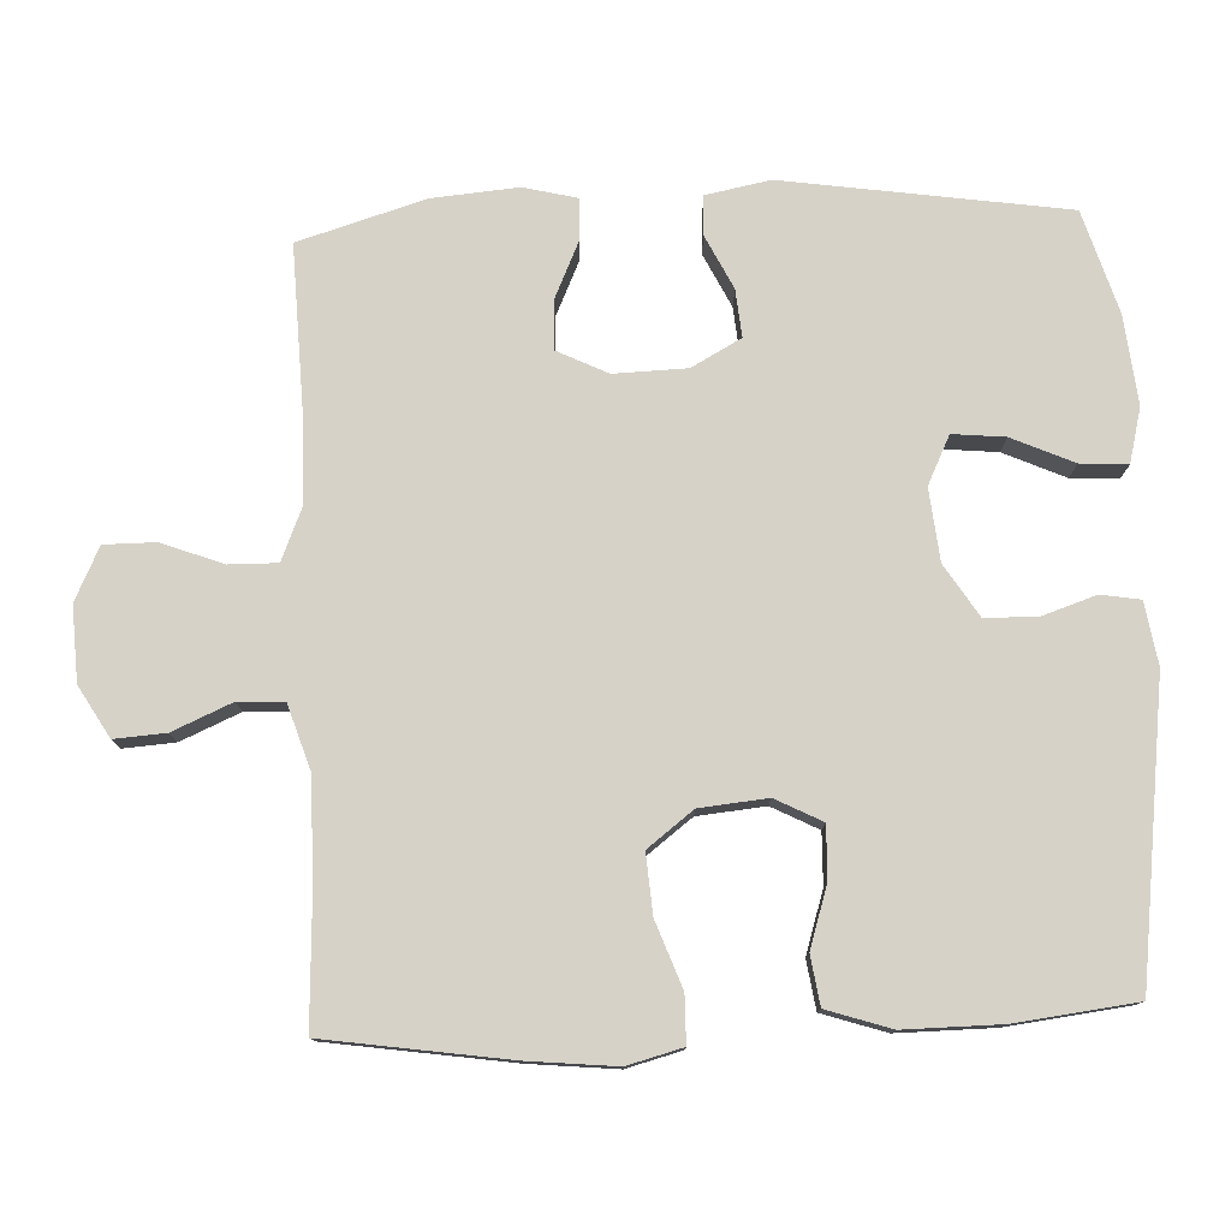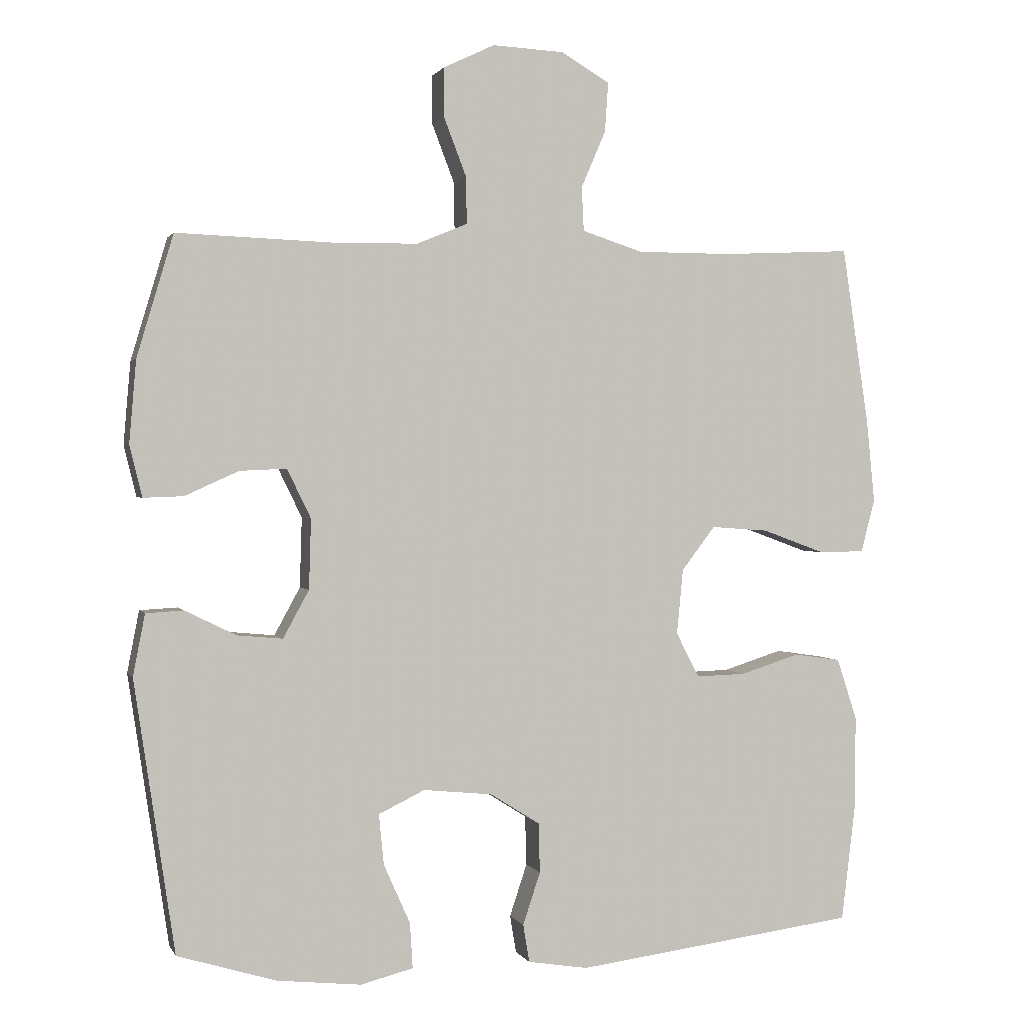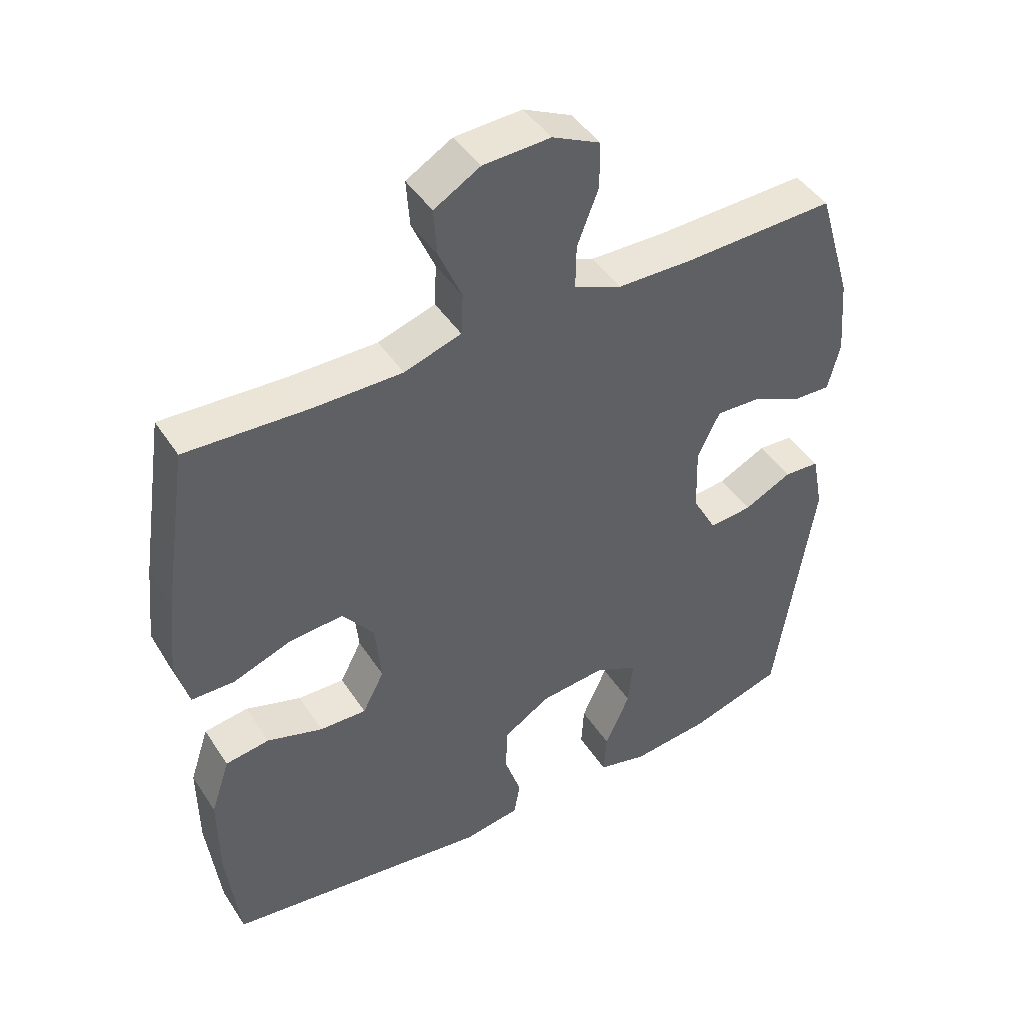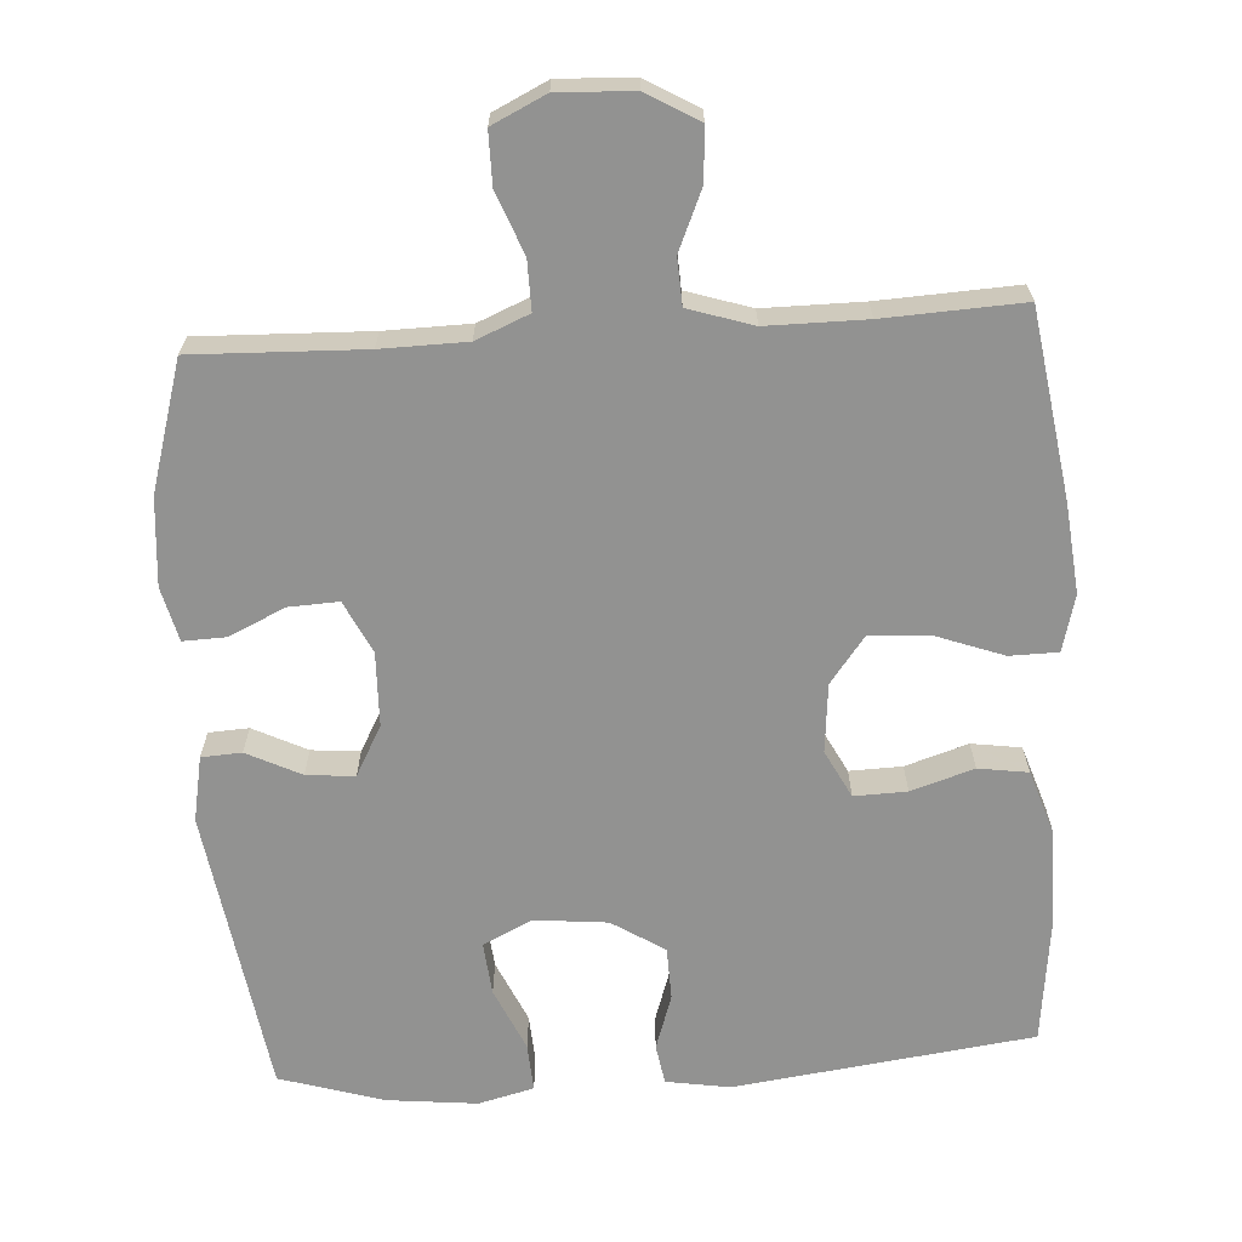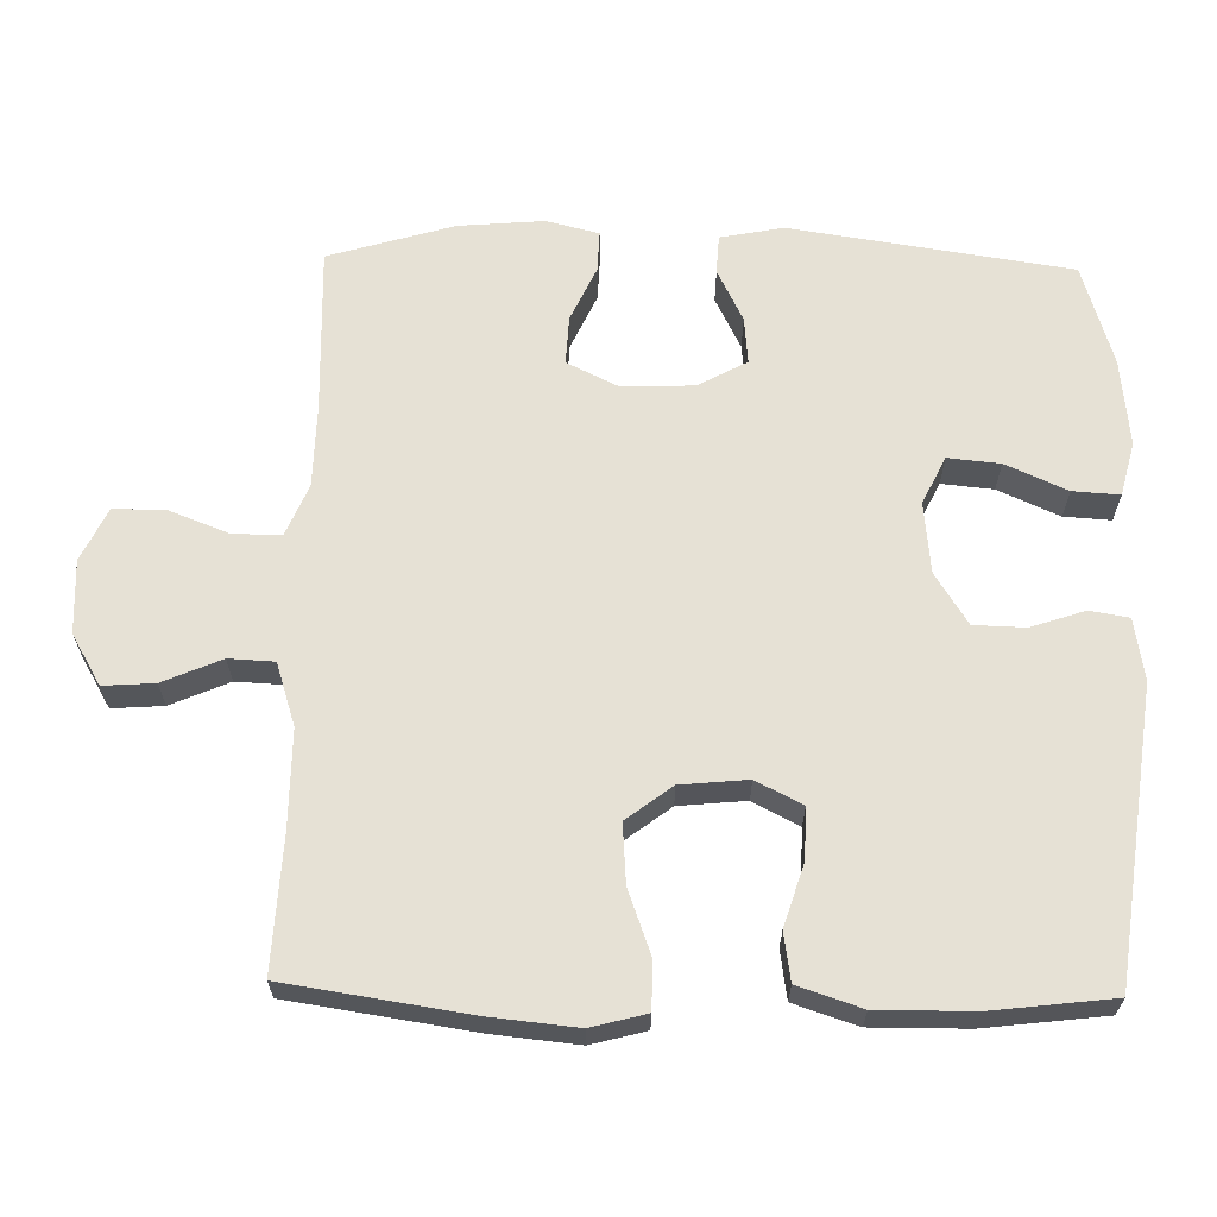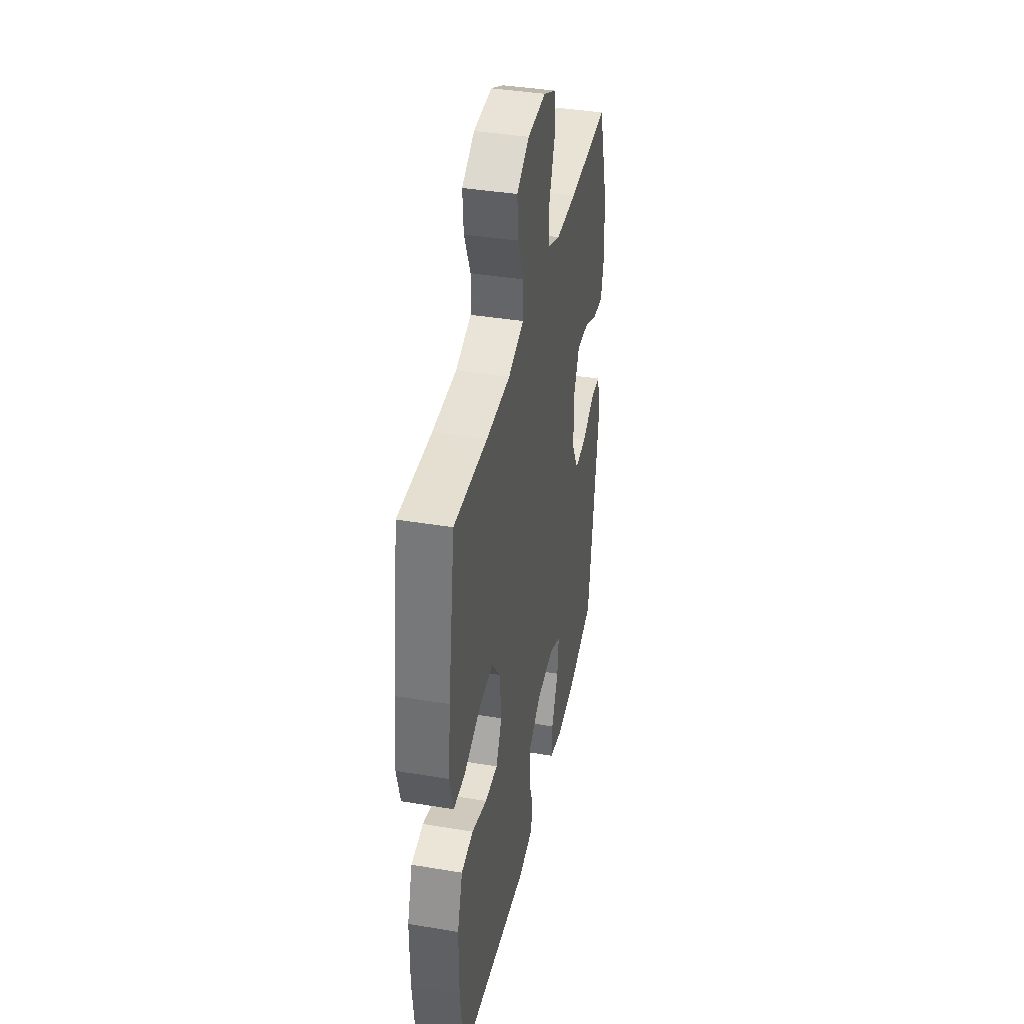
<metadata>
{"format":"obj","ext":"obj","renderer":"f3d","projection":"perspective","resolution":1024,"background":"white","views":[{"elev":77.8,"azim":87.5,"up":"+Y"},{"elev":1.1,"azim":-15.8,"up":"+Z"},{"elev":44.7,"azim":149.0,"up":"+Z"},{"elev":-66.3,"azim":3.7,"up":"+Y"},{"elev":64.4,"azim":91.2,"up":"+Y"},{"elev":39.3,"azim":101.8,"up":"+Z"}]}
</metadata>
<code>
v 0.5 0.07 0.5
v 0.538 0.07 0.247
v 0.55 0.07 0.127
v 0.53 0.07 0.051
v 0.465 0.07 0.05
v 0.375 0.07 0.083
v 0.293 0.07 0.089
v 0.245 0.07 0.026
v 0.236 0.07 -0.067
v 0.269 0.07 -0.131
v 0.34 0.07 -0.129
v 0.425 0.07 -0.102
v 0.492 0.07 -0.112
v 0.521 0.07 -0.2
v 0.52 0.07 -0.333
v 0.5 0.07 -0.5
v 0.096 0.07 -0.552
v 0.01 0.07 -0.538
v 0.001 0.07 -0.484
v 0.026 0.07 -0.409
v 0.024 0.07 -0.338
v -0.047 0.07 -0.293
v -0.146 0.07 -0.283
v -0.212 0.07 -0.315
v -0.205 0.07 -0.387
v -0.167 0.07 -0.472
v -0.163 0.07 -0.537
v -0.238 0.07 -0.556
v -0.359 0.07 -0.543
v -0.5 0.07 -0.5
v -0.558 0.07 -0.112
v -0.541 0.07 -0.024
v -0.487 0.07 -0.021
v -0.414 0.07 -0.057
v -0.349 0.07 -0.063
v -0.312 0.07 0.005
v -0.309 0.07 0.105
v -0.343 0.07 0.175
v -0.41 0.07 0.172
v -0.487 0.07 0.137
v -0.544 0.07 0.135
v -0.562 0.07 0.208
v -0.552 0.07 0.326
v -0.5 0.07 0.5
v -0.27 0.07 0.492
v -0.155 0.07 0.494
v -0.083 0.07 0.524
v -0.084 0.07 0.591
v -0.116 0.07 0.674
v -0.116 0.07 0.745
v -0.043 0.07 0.78
v 0.059 0.07 0.775
v 0.129 0.07 0.734
v 0.124 0.07 0.663
v 0.089 0.07 0.582
v 0.092 0.07 0.519
v 0.179 0.07 0.491
v 0.313 0.07 0.491
v 0.5 0 0.5
v 0.538 0 0.247
v 0.55 0 0.127
v 0.53 0 0.051
v 0.465 0 0.05
v 0.375 0 0.083
v 0.293 0 0.089
v 0.245 0 0.026
v 0.236 0 -0.067
v 0.269 0 -0.131
v 0.34 0 -0.129
v 0.425 0 -0.102
v 0.492 0 -0.112
v 0.521 0 -0.2
v 0.52 0 -0.333
v 0.5 0 -0.5
v 0.096 0 -0.552
v 0.01 0 -0.538
v 0.001 0 -0.484
v 0.026 0 -0.409
v 0.024 0 -0.338
v -0.047 0 -0.293
v -0.146 0 -0.283
v -0.212 0 -0.315
v -0.205 0 -0.387
v -0.167 0 -0.472
v -0.163 0 -0.537
v -0.238 0 -0.556
v -0.359 0 -0.543
v -0.5 0 -0.5
v -0.558 0 -0.112
v -0.541 0 -0.024
v -0.487 0 -0.021
v -0.414 0 -0.057
v -0.349 0 -0.063
v -0.312 0 0.005
v -0.309 0 0.105
v -0.343 0 0.175
v -0.41 0 0.172
v -0.487 0 0.137
v -0.544 0 0.135
v -0.562 0 0.208
v -0.552 0 0.326
v -0.5 0 0.5
v -0.27 0 0.492
v -0.155 0 0.494
v -0.083 0 0.524
v -0.084 0 0.591
v -0.116 0 0.674
v -0.116 0 0.745
v -0.043 0 0.78
v 0.059 0 0.775
v 0.129 0 0.734
v 0.124 0 0.663
v 0.089 0 0.582
v 0.092 0 0.519
v 0.179 0 0.491
v 0.313 0 0.491
f 52 53 54 55
f 52 55 56
f 51 52 56
f 48 49 50 51
f 47 48 51 56
f 46 47 56 57
f 42 43 44 45
f 42 45 46 57
f 39 40 41 42
f 38 39 42 57
f 31 32 33 34
f 31 34 35
f 30 31 35
f 29 30 35 36
f 25 26 27 28
f 24 25 28 29
f 17 18 19 20
f 17 20 21
f 16 17 21
f 15 16 21 22
f 11 12 13 14
f 10 11 14 15
f 3 4 5 6
f 3 6 7
f 58 1 2 3
f 58 3 7
f 37 38 57 58
f 36 37 58 7
f 24 29 36
f 23 24 36 7
f 10 15 22 23
f 9 10 23
f 8 9 23
f 7 8 23
f 113 112 111 110
f 114 113 110
f 114 110 109
f 109 108 107 106
f 114 109 106 105
f 115 114 105 104
f 103 102 101 100
f 115 104 103 100
f 100 99 98 97
f 115 100 97 96
f 92 91 90 89
f 93 92 89
f 93 89 88
f 94 93 88 87
f 86 85 84 83
f 87 86 83 82
f 78 77 76 75
f 79 78 75
f 79 75 74
f 80 79 74 73
f 72 71 70 69
f 73 72 69 68
f 64 63 62 61
f 65 64 61
f 61 60 59 116
f 65 61 116
f 116 115 96 95
f 65 116 95 94
f 94 87 82
f 65 94 82 81
f 81 80 73 68
f 81 68 67
f 81 67 66
f 81 66 65
f 1 59 60 2
f 2 60 61 3
f 3 61 62 4
f 4 62 63 5
f 5 63 64 6
f 6 64 65 7
f 7 65 66 8
f 8 66 67 9
f 9 67 68 10
f 10 68 69 11
f 11 69 70 12
f 12 70 71 13
f 13 71 72 14
f 14 72 73 15
f 15 73 74 16
f 16 74 75 17
f 17 75 76 18
f 18 76 77 19
f 19 77 78 20
f 20 78 79 21
f 21 79 80 22
f 22 80 81 23
f 23 81 82 24
f 24 82 83 25
f 25 83 84 26
f 26 84 85 27
f 27 85 86 28
f 28 86 87 29
f 29 87 88 30
f 30 88 89 31
f 31 89 90 32
f 32 90 91 33
f 33 91 92 34
f 34 92 93 35
f 35 93 94 36
f 36 94 95 37
f 37 95 96 38
f 38 96 97 39
f 39 97 98 40
f 40 98 99 41
f 41 99 100 42
f 42 100 101 43
f 43 101 102 44
f 44 102 103 45
f 45 103 104 46
f 46 104 105 47
f 47 105 106 48
f 48 106 107 49
f 49 107 108 50
f 50 108 109 51
f 51 109 110 52
f 52 110 111 53
f 53 111 112 54
f 54 112 113 55
f 55 113 114 56
f 56 114 115 57
f 57 115 116 58
f 58 116 59 1

</code>
